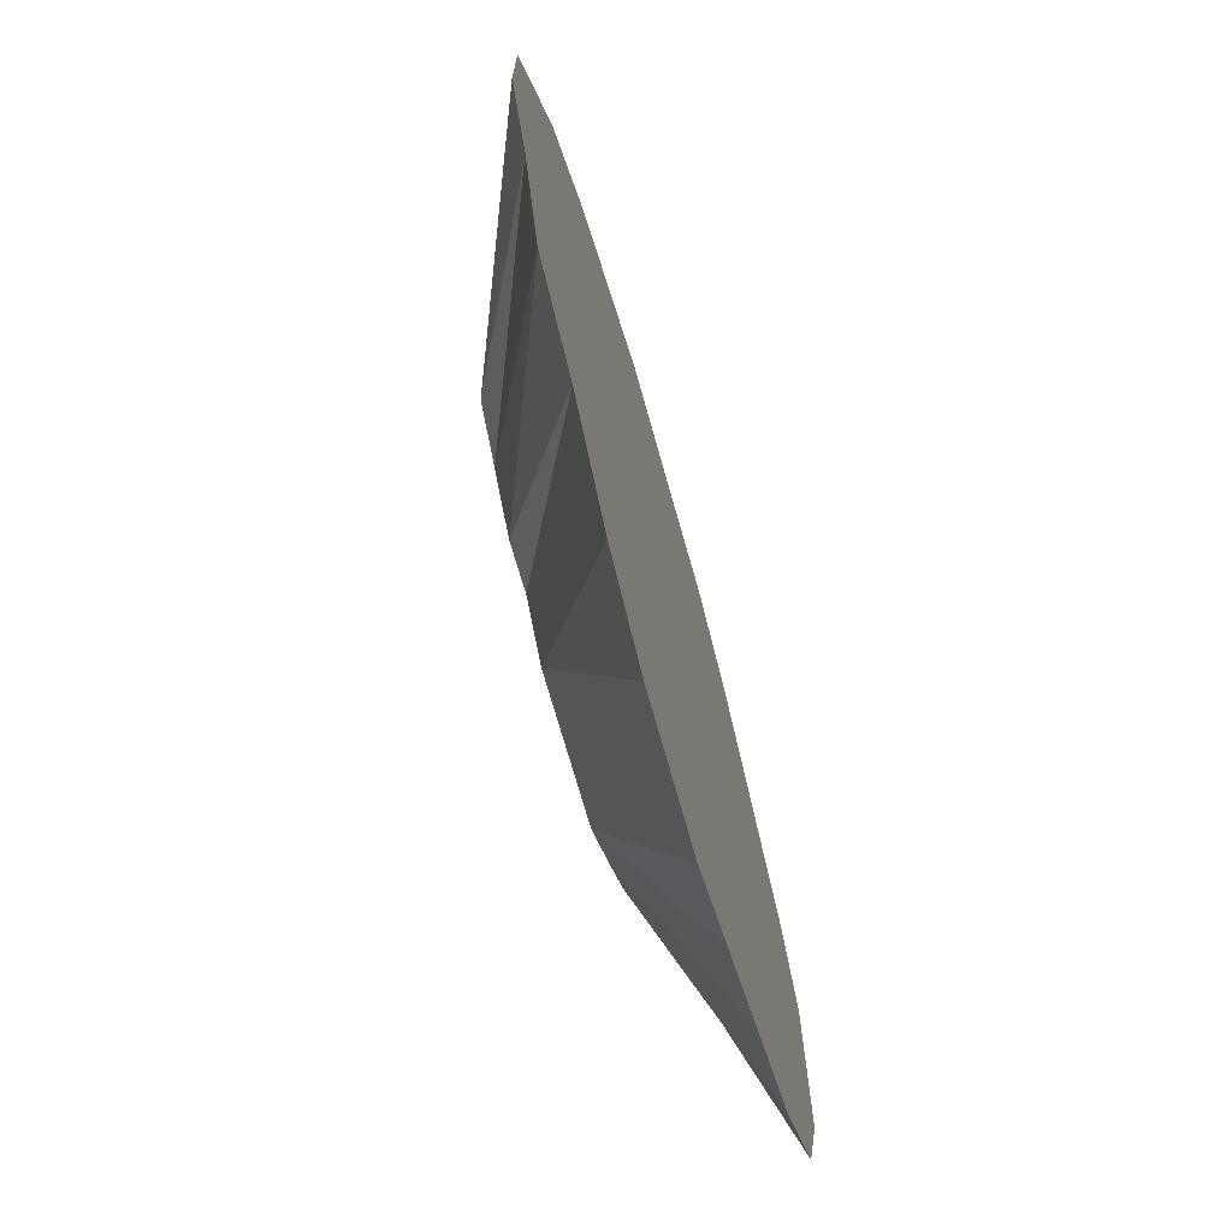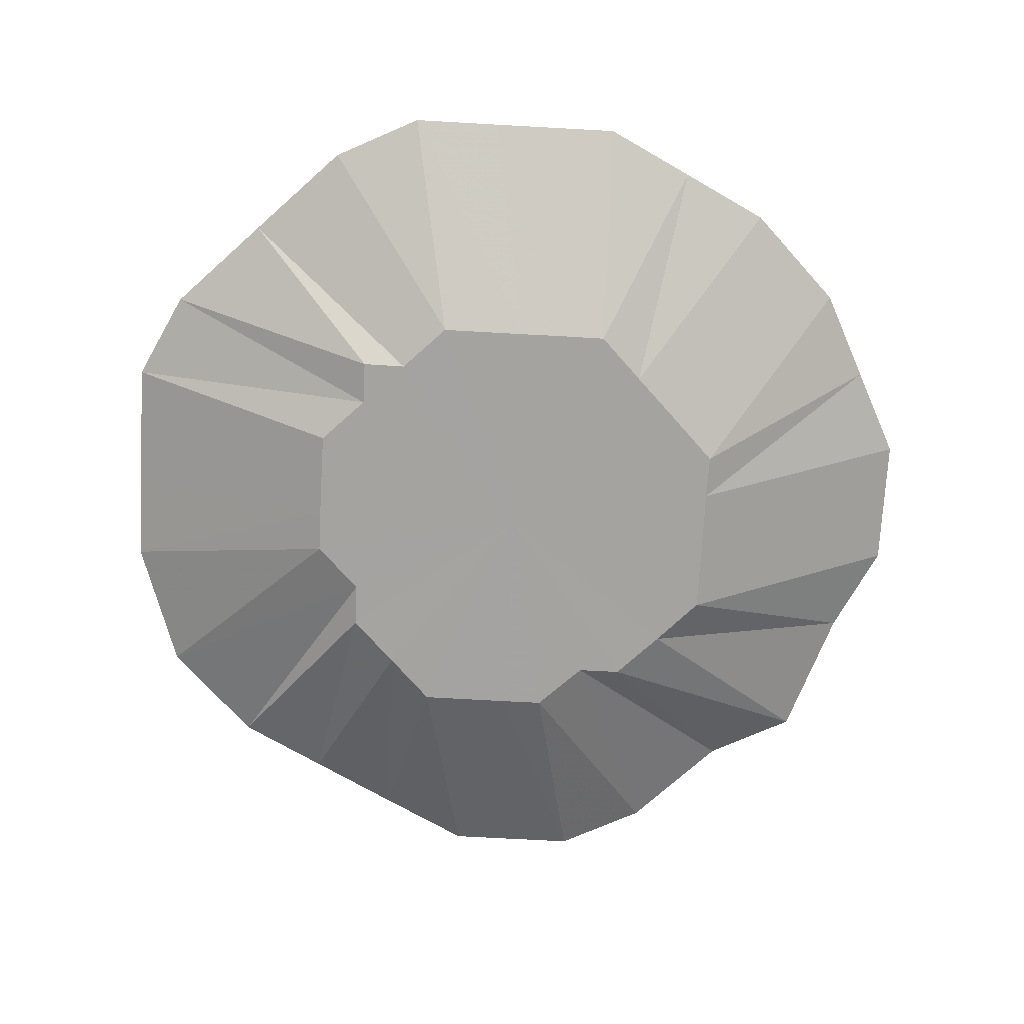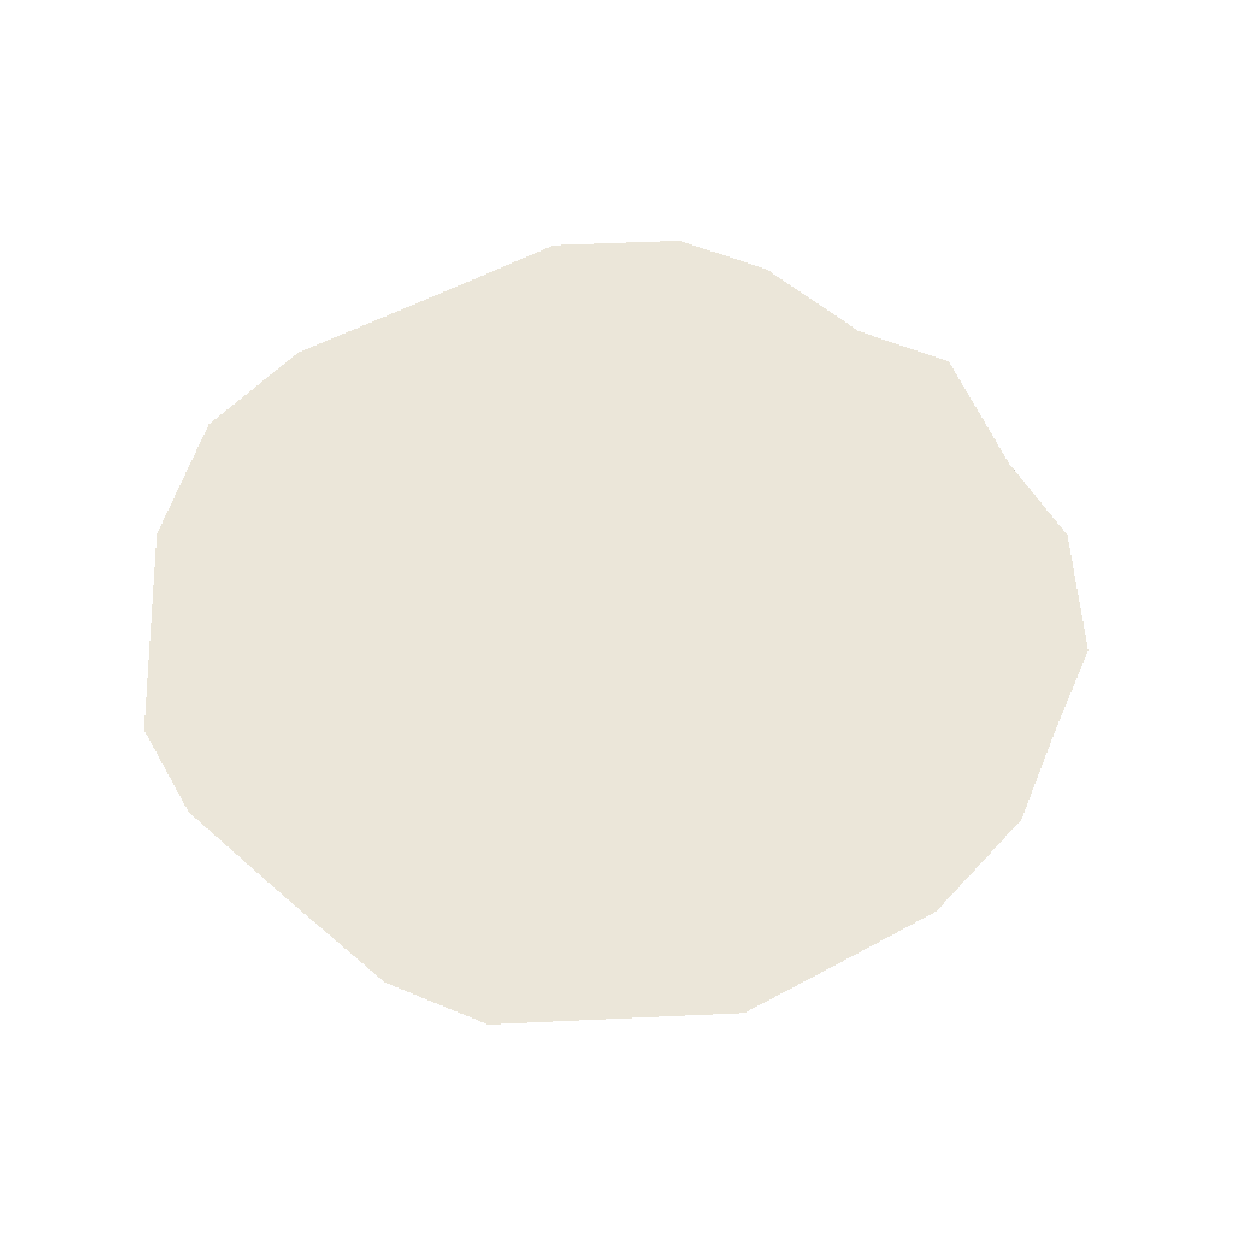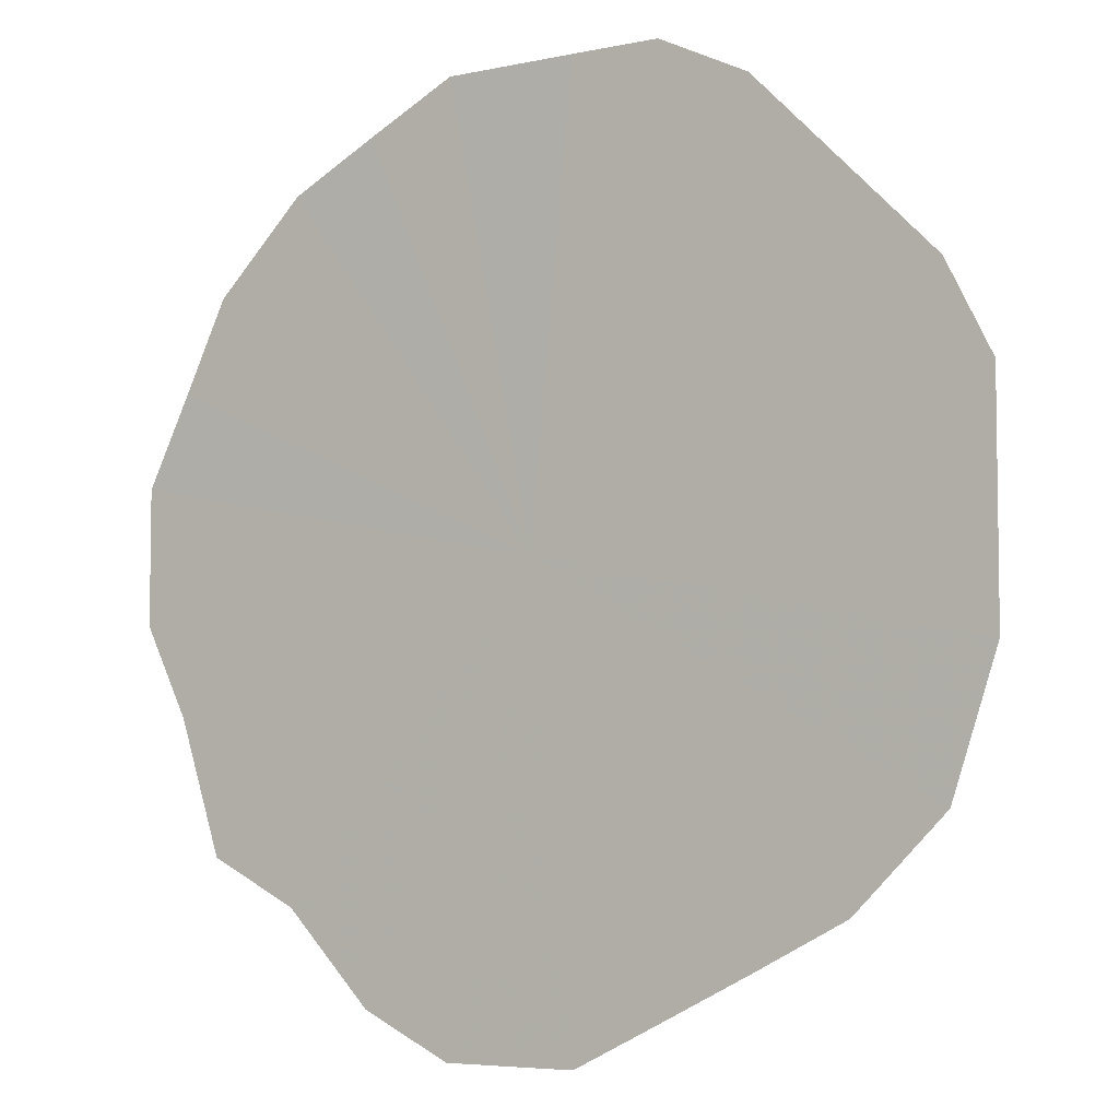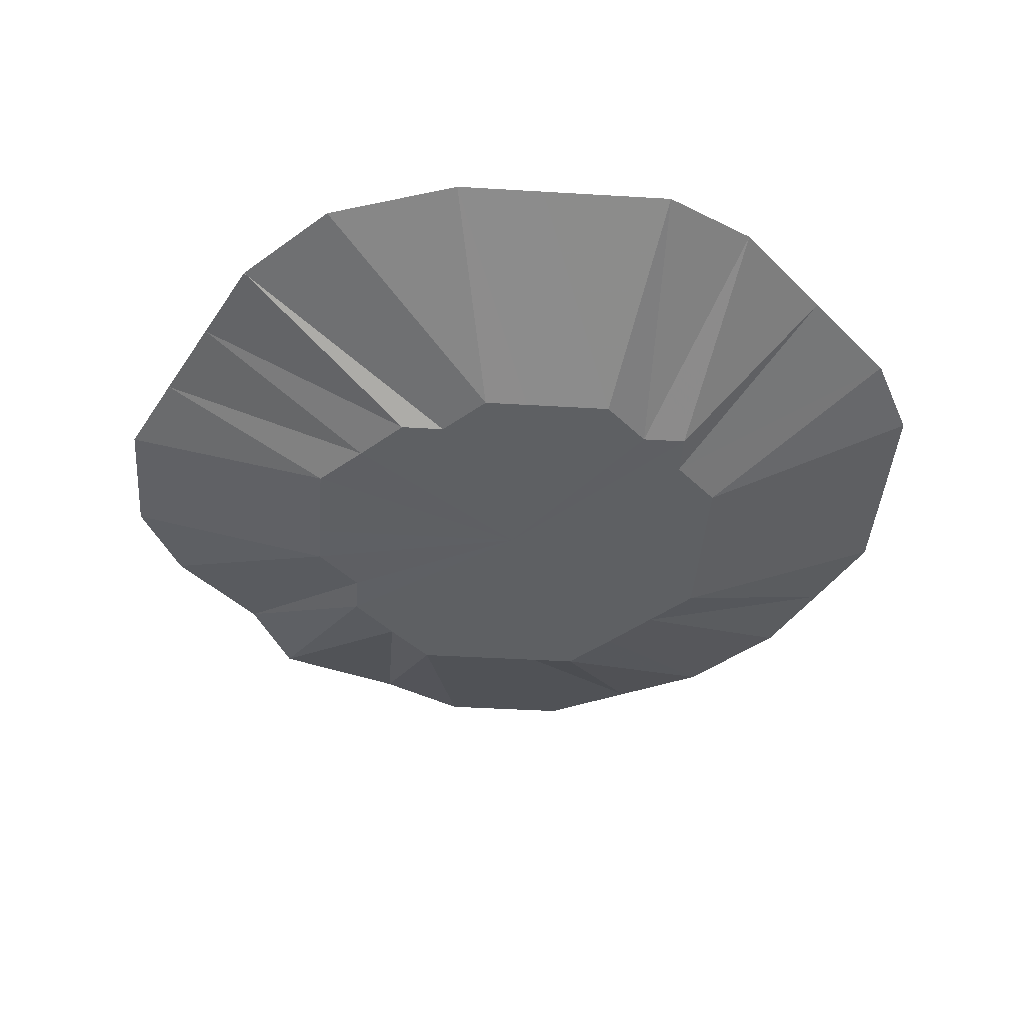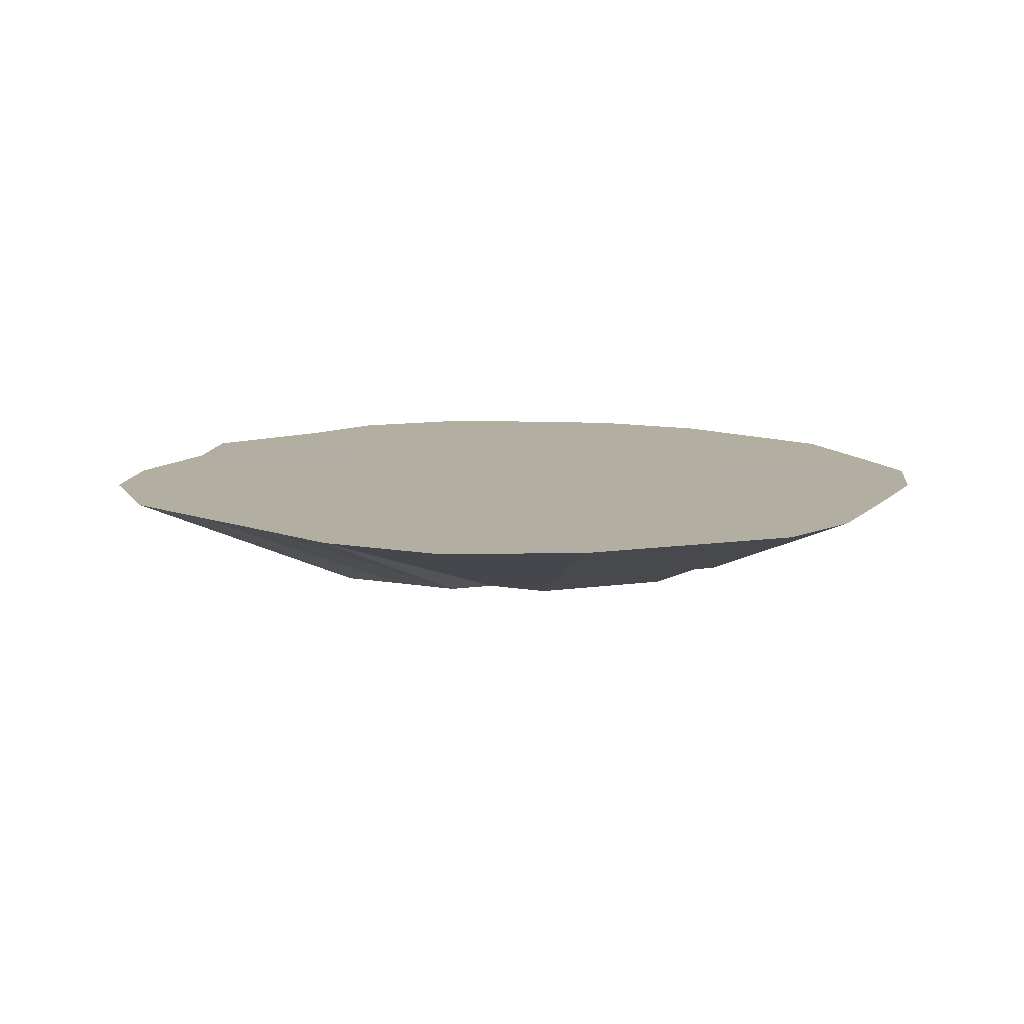
<metadata>
{"format":"obj","ext":"obj","renderer":"f3d","projection":"perspective","resolution":1024,"background":"white","views":[{"elev":-72.0,"azim":-74.2,"up":"+Y"},{"elev":-73.0,"azim":176.8,"up":"+Z"},{"elev":56.8,"azim":177.2,"up":"+Z"},{"elev":-5.6,"azim":33.4,"up":"+Y"},{"elev":-42.3,"azim":85.8,"up":"+Z"},{"elev":10.7,"azim":69.8,"up":"+Z"}]}
</metadata>
<code>
o 9872
v 2246 1852 7.648
v 2246 1852 7.648
v 2246 1852 7.668
v 2246 1852 7.668
v 2246 1852 7.668
v 2246 1852 7.668
v 2246 1852 7.648
v 2246 1852 7.648
v 2246 1852 7.668
v 2246 1852 7.668
v 2246 1852 7.648
v 2246 1852 7.668
v 2246 1852 7.668
v 2246 1852 7.648
v 2246 1852 7.668
v 2246 1852 7.668
v 2246 1852 7.648
v 2246 1852 7.668
v 2246 1852 7.668
v 2246 1852 7.648
v 2246 1852 7.668
v 2246 1852 7.668
v 2246 1852 7.648
v 2246 1852 7.668
v 2246 1852 7.668
v 2246 1852 7.648
v 2246 1852 7.668
v 2246 1852 7.668
v 2246 1852 7.648
v 2246 1852 7.668
v 2246 1852 7.668
v 2246 1852 7.648
v 2246 1852 7.668
v 2246 1852 7.668
v 2246 1852 7.648
v 2246 1852 7.668
v 2246 1852 7.668
v 2246 1852 7.648
v 2246 1852 7.668
v 2246 1852 7.668
v 2246 1852 7.648
v 2246 1852 7.668
v 2246 1852 7.668
v 2246 1852 7.648
v 2246 1852 7.668
v 2246 1852 7.668
v 2246 1852 7.648
v 2246 1852 7.668
v 2246 1852 7.668
v 2246 1852 7.648
v 2246 1852 7.668
v 2246 1852 7.668
v 2246 1852 7.648
v 2246 1852 7.668
v 2246 1852 7.668
v 2246 1852 7.648
v 2246 1852 7.668
v 2246 1852 7.668
v 2246 1852 7.648
v 2246 1852 7.668
v 2246 1852 7.668
v 2246 1852 7.648
v 2246 1852 7.668
v 2246 1852 7.668
v 2246 1852 7.648
v 2246 1852 7.668
v 2246 1852 7.668
v 2246 1852 7.648
v 2246 1852 7.668
v 2246 1852 7.668
v 2246 1852 7.648
v 2246 1852 7.668
v 2246 1852 7.668
v 2246 1852 7.648
v 2246 1852 7.668
v 2246 1852 7.668
v 2246 1852 7.668
v 2246 1852 7.668
v 2246 1852 7.668
v 2246 1852 7.668
v 2246 1852 7.668
v 2246 1852 7.668
v 2246 1852 7.668
v 2246 1852 7.668
v 2246 1852 7.668
v 2246 1852 7.668
v 2246 1852 7.668
v 2246 1852 7.668
v 2246 1852 7.668
v 2246 1852 7.668
v 2246 1852 7.668
v 2246 1852 7.668
v 2246 1852 7.668
v 2246 1852 7.668
v 2246 1852 7.668
v 2246 1852 7.668
v 2246 1852 7.668
v 2246 1852 7.668
v 2246 1852 7.668
v 2246 1852 7.668
v 2246 1852 7.668
v 2246 1852 7.668
f 1 2 3
f 2 4 5
f 1 5 6
f 1 7 2
f 8 6 9
f 8 1 10
f 8 7 1
f 11 12 4
f 2 11 13
f 2 7 11
f 14 8 15
f 14 7 8
f 14 9 16
f 11 17 18
f 11 7 17
f 17 19 12
f 20 16 21
f 20 14 22
f 20 7 14
f 23 24 19
f 17 23 25
f 17 7 23
f 26 20 27
f 26 7 20
f 26 21 28
f 23 29 30
f 23 7 29
f 29 31 24
f 32 28 33
f 32 26 34
f 32 7 26
f 35 36 31
f 29 35 37
f 29 7 35
f 38 32 39
f 38 7 32
f 38 33 40
f 35 41 42
f 35 7 41
f 41 43 36
f 44 40 45
f 44 38 46
f 44 7 38
f 47 48 43
f 41 47 49
f 41 7 47
f 50 44 51
f 50 7 44
f 50 45 52
f 47 53 54
f 47 7 53
f 53 55 48
f 56 52 57
f 56 50 58
f 56 7 50
f 59 60 55
f 53 59 61
f 53 7 59
f 62 56 63
f 62 7 56
f 62 57 64
f 59 7 65
f 59 65 66
f 65 67 60
f 65 7 68
f 65 68 69
f 68 70 67
f 68 7 71
f 68 71 72
f 71 73 70
f 74 64 73
f 71 7 74
f 74 7 62
f 71 74 75
f 74 62 76
f 77 78 79
f 78 80 79
f 81 77 79
f 80 82 79
f 83 81 79
f 82 84 79
f 85 83 79
f 84 86 79
f 87 85 79
f 86 88 79
f 89 87 79
f 88 90 79
f 91 89 79
f 90 92 79
f 93 91 79
f 92 94 79
f 95 93 79
f 94 96 79
f 97 95 79
f 98 97 79
f 96 99 79
f 100 98 79
f 99 101 79
f 102 100 79
f 101 102 79

</code>
